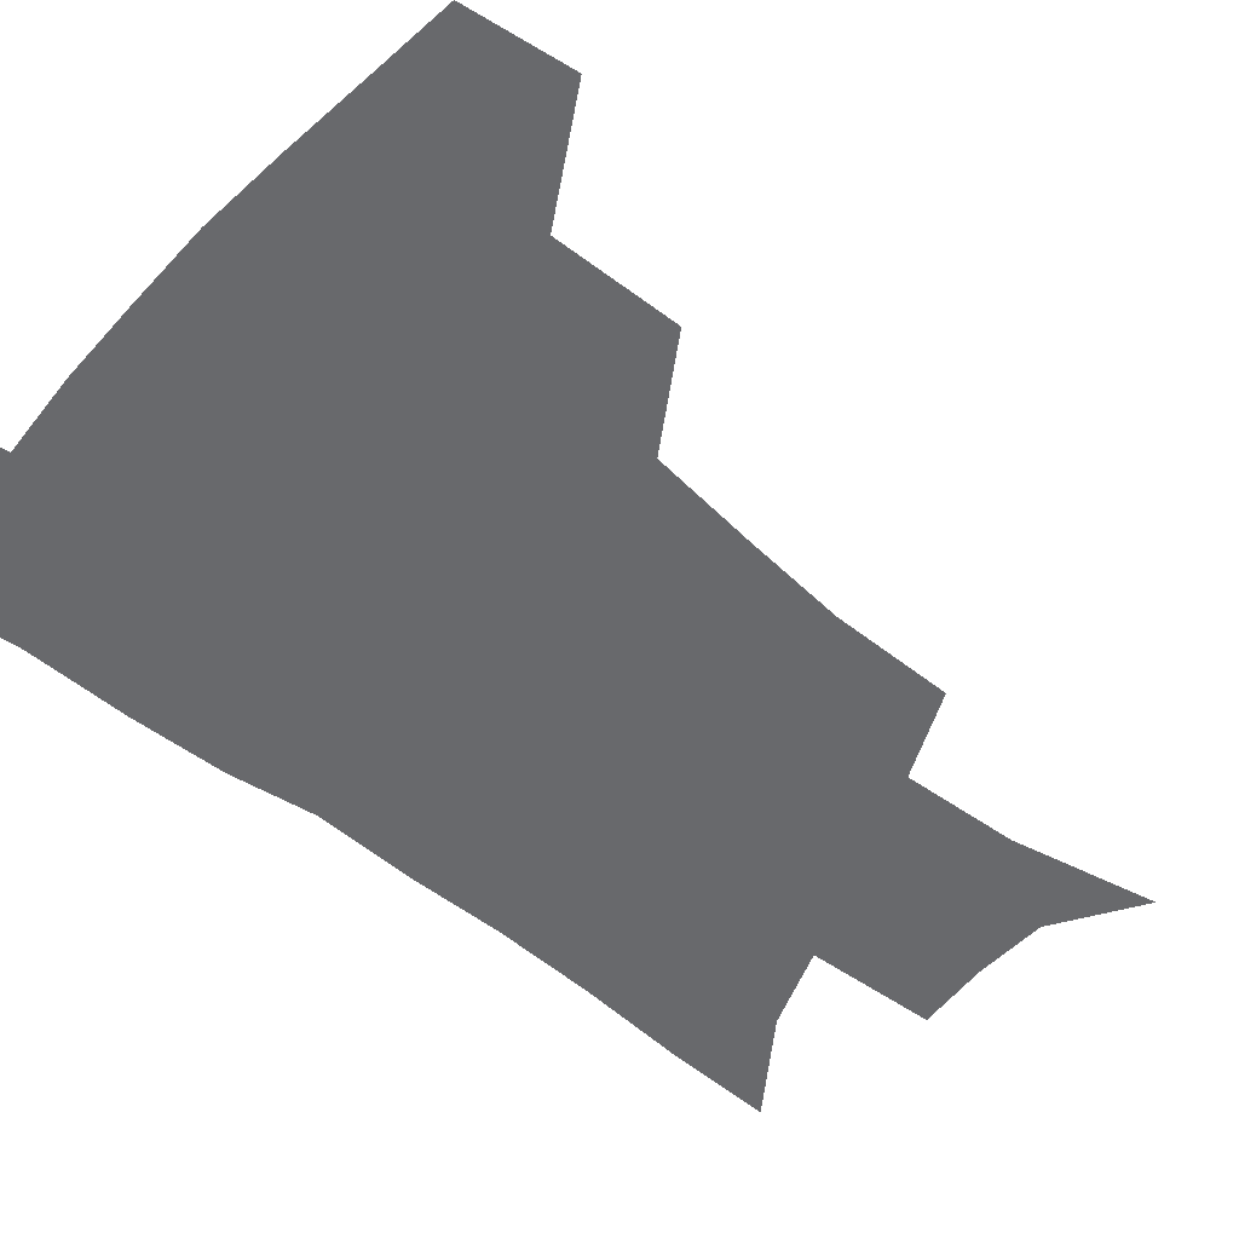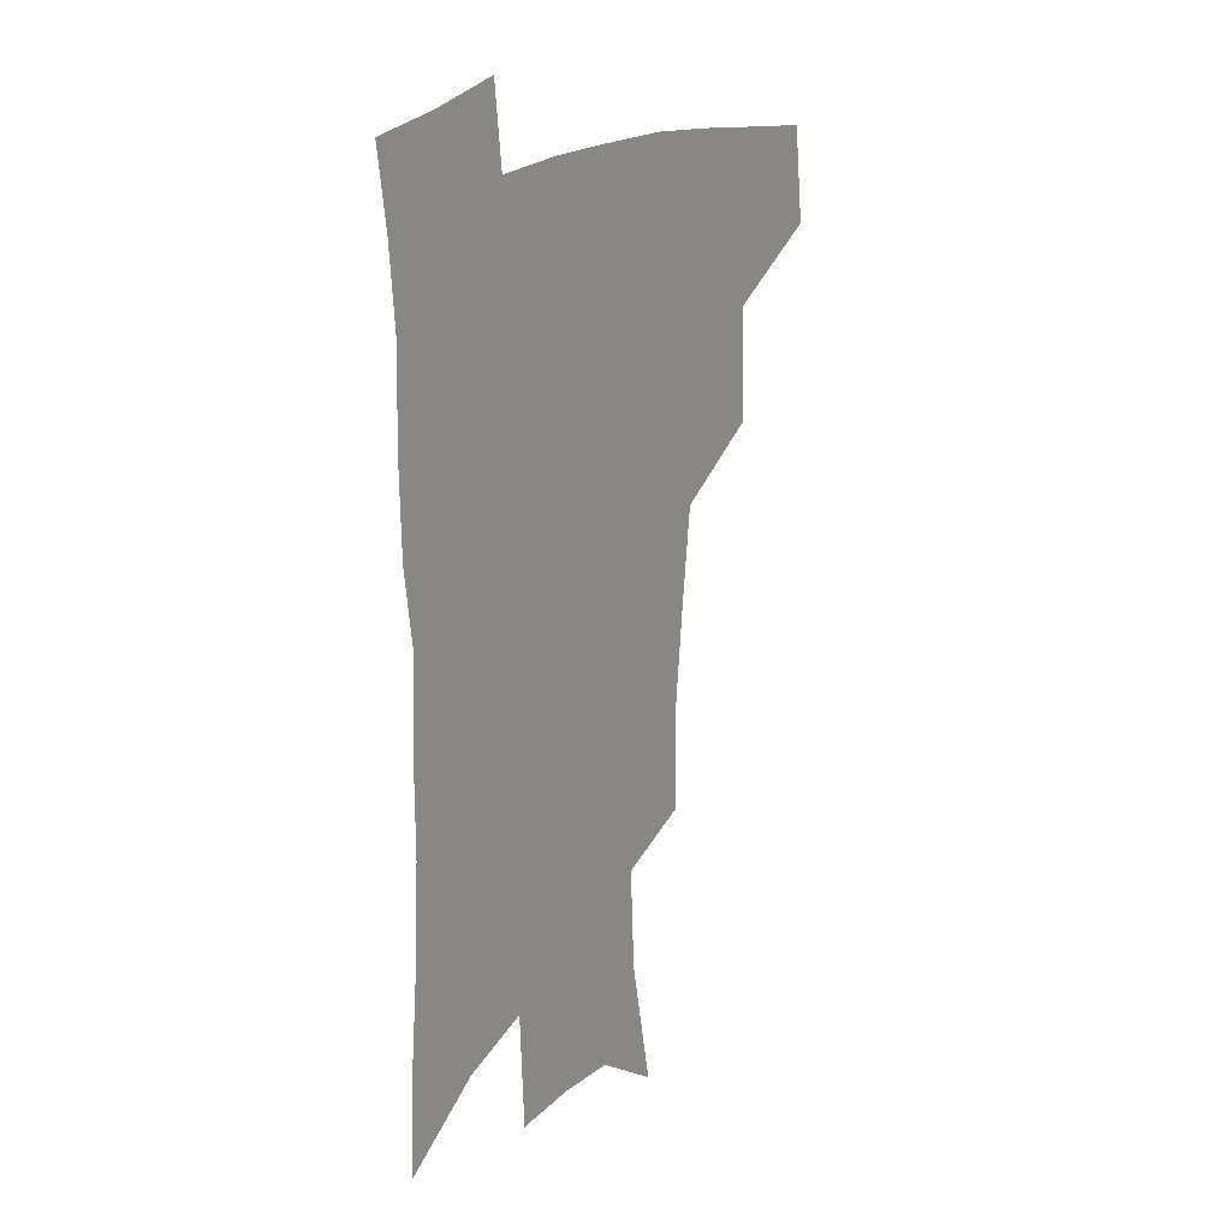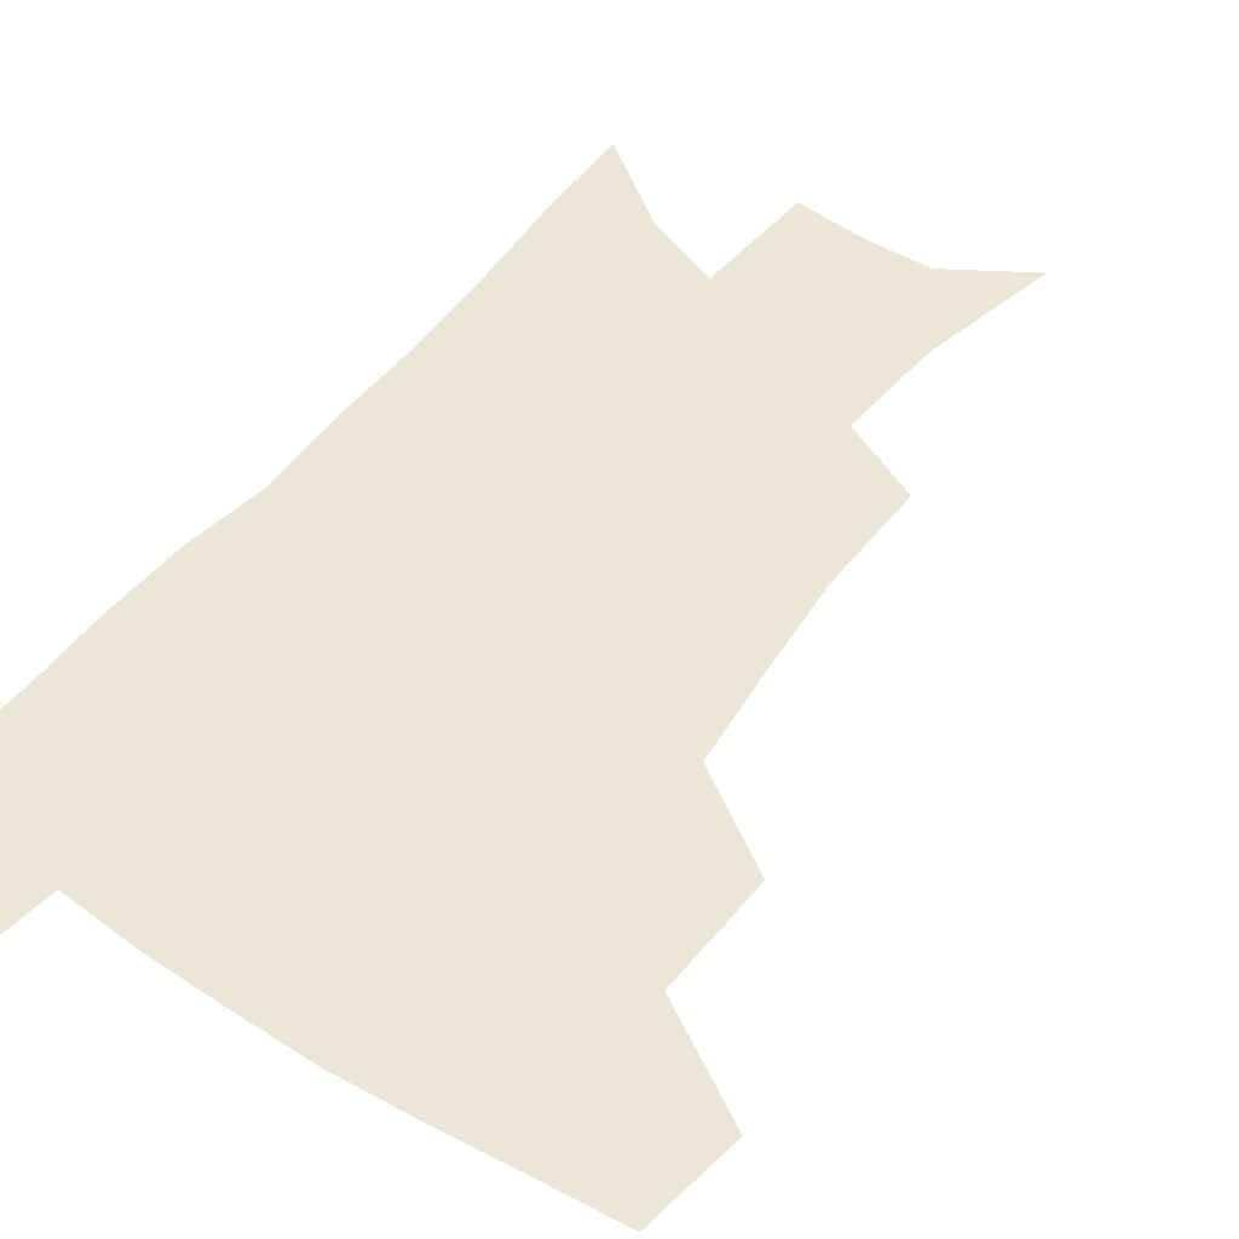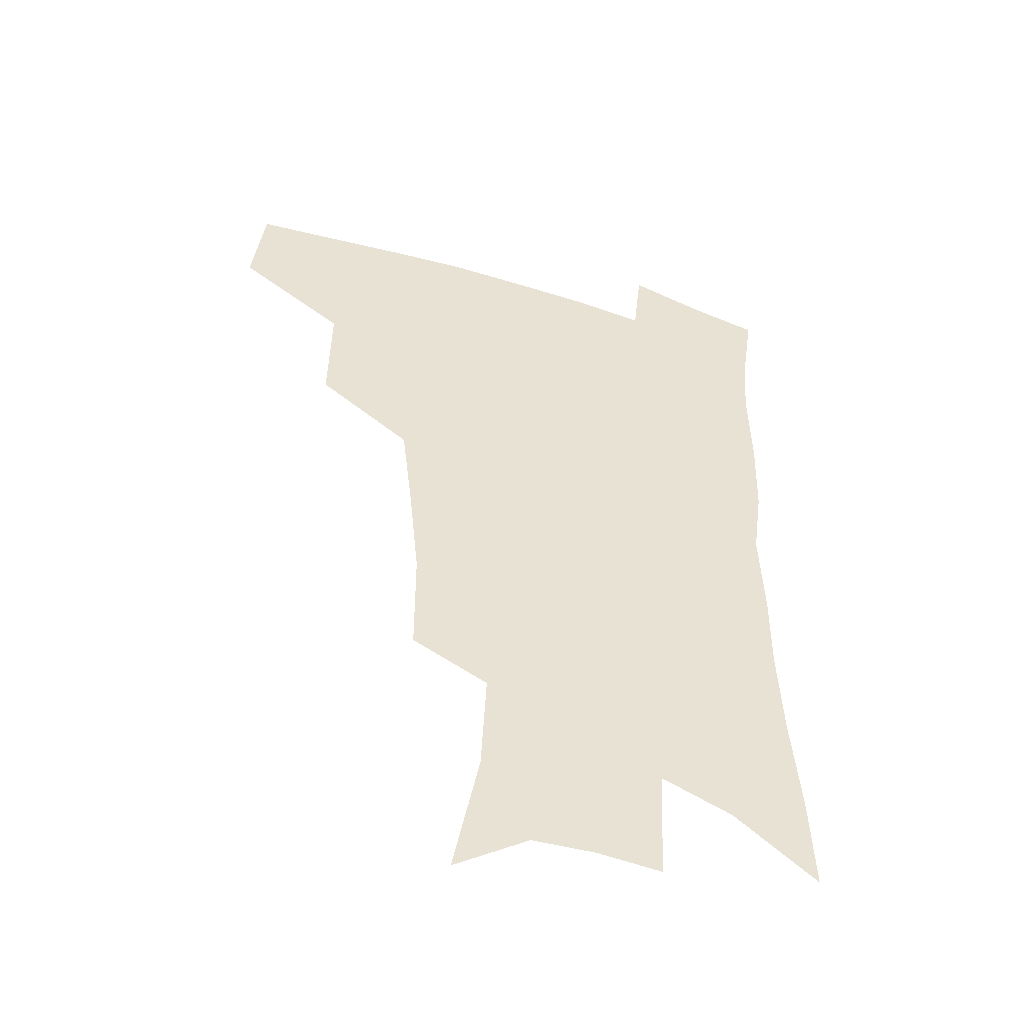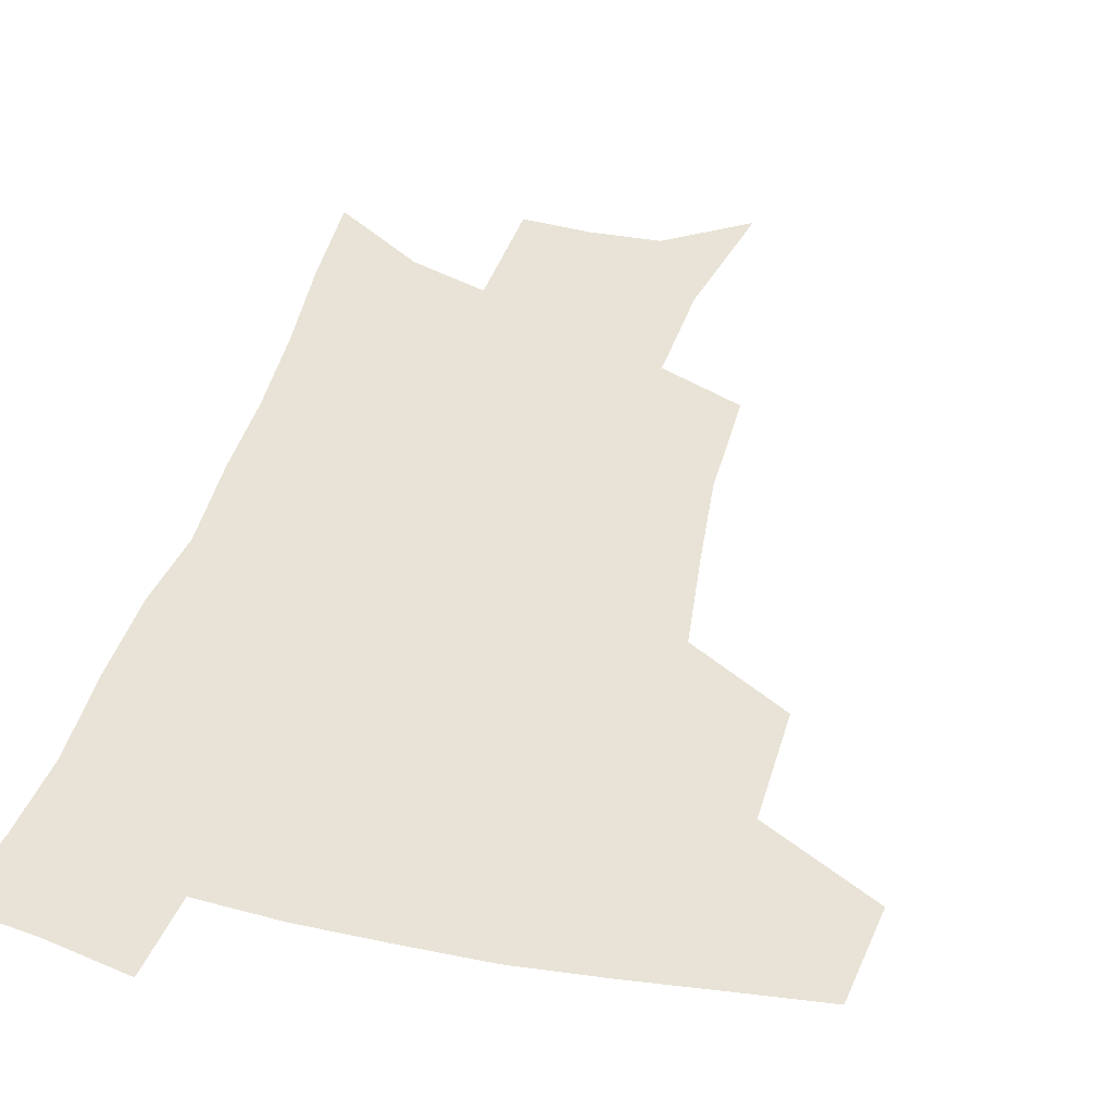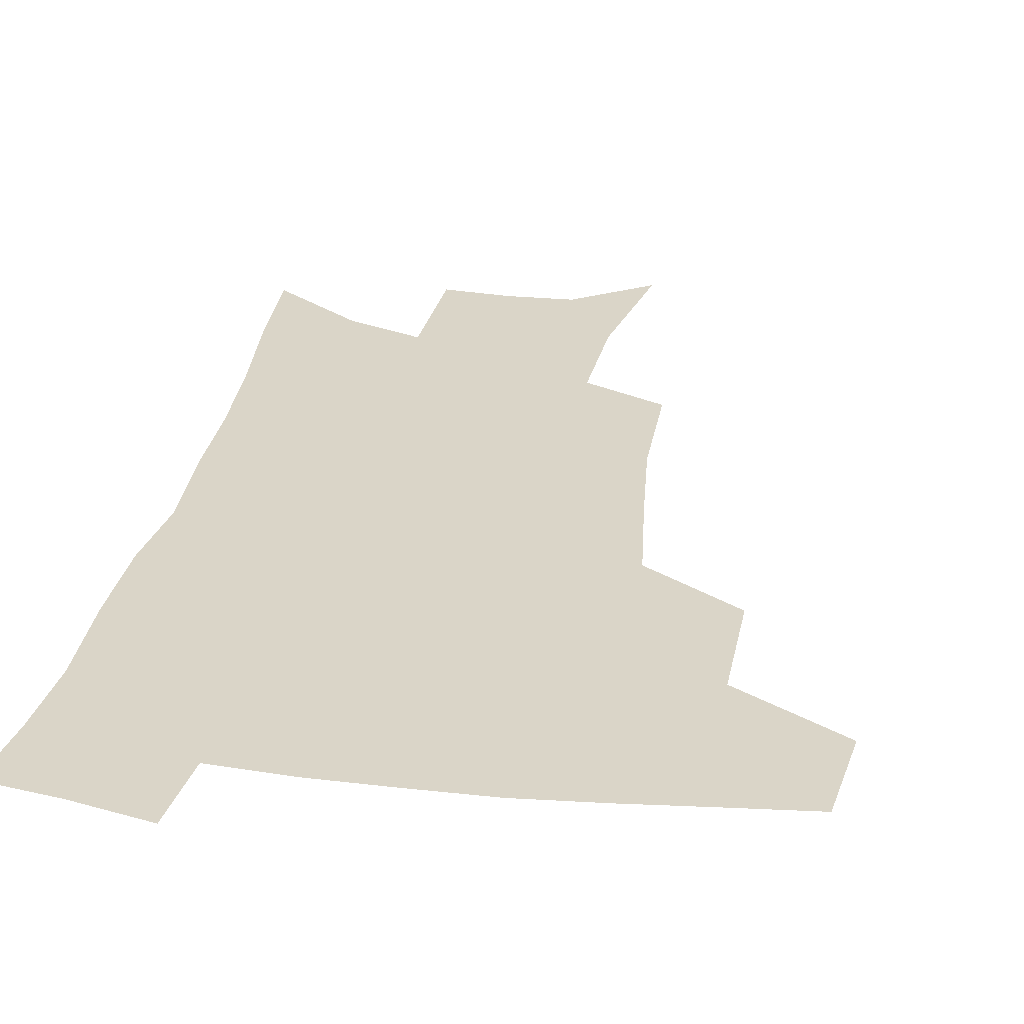
<metadata>
{"format":"obj","ext":"obj","renderer":"f3d","projection":"perspective","resolution":1024,"background":"white","views":[{"elev":-52.7,"azim":-130.2,"up":"+Z"},{"elev":19.7,"azim":123.5,"up":"+Y"},{"elev":49.3,"azim":-143.6,"up":"+Z"},{"elev":-48.3,"azim":-19.6,"up":"+Y"},{"elev":41.7,"azim":-165.3,"up":"+Z"},{"elev":29.4,"azim":-169.8,"up":"+Z"}]}
</metadata>
<code>
v 482.9 440.7 0
v 487.3 475.1 0
v 520.2 377.6 0
v 521 418.7 0
v 519.4 449.7 0
v 516.5 478.3 0
v 561.7 247.8 0
v 561.6 287.5 0
v 558.2 321.1 0
v 553.9 356.6 0
v 549.8 389.2 0
v 550.3 424.9 0
v 548.5 453.3 0
v 545 481.6 0
v 578.1 149.9 0
v 587.8 197.7 0
v 589.8 235.4 0
v 587.7 271.4 0
v 586 306 0
v 582.9 337.2 0
v 580.4 369.4 0
v 579.2 401.2 0
v 578 429.2 0
v 577.2 456.1 0
v 573.6 484.2 0
v 606 168.1 0
v 611.6 211.5 0
v 611.1 245.1 0
v 610 281.8 0
v 608.2 312.6 0
v 606.2 343.6 0
v 604.8 374.1 0
v 604.3 404.4 0
v 603.8 430.7 0
v 603.6 457.6 0
v 602.7 484.7 0
v 629.7 169.1 0
v 633.4 215.3 0
v 632.8 250.4 0
v 631.7 282.2 0
v 630.3 315.6 0
v 629.2 346.5 0
v 628.6 376.6 0
v 628.6 405.2 0
v 629.3 431.3 0
v 630.1 457.9 0
v 630.4 484.7 0
v 653.7 167.4 0
v 655.7 210 0
v 654.9 247.8 0
v 653.4 282.3 0
v 652.8 312.8 0
v 652.2 344.1 0
v 652.3 373.9 0
v 652.8 402.8 0
v 654.2 429.9 0
v 655.9 456.9 0
v 658.3 483 0
v 661.5 511.7 0
v 682.3 200.5 0
v 679.4 238.5 0
v 677.3 273.7 0
v 675.5 307.3 0
v 677 335.3 0
v 676.6 367.1 0
v 677.8 396.3 0
v 679.3 425.3 0
v 681.1 453.9 0
v 684.3 479.7 0
v 689.3 505.5 0
v 713.7 178.9 0
v 712.1 214.2 0
v 708.7 251 0
v 706.9 285 0
v 707 316.1 0
v 705.4 350.8 0
v 709.3 378.9 0
v 710.1 410.8 0
v 709.2 445.1 0
v 711.7 474.1 0
v 715.7 501.4 0
f 4 5 1
f 1 5 2
f 5 6 2
f 10 11 3
f 3 11 4
f 11 12 4
f 4 12 5
f 12 13 5
f 5 13 6
f 13 14 6
f 17 18 7
f 7 18 8
f 18 19 8
f 8 19 9
f 19 20 9
f 9 20 10
f 20 21 10
f 10 21 11
f 21 22 11
f 11 22 12
f 22 23 12
f 12 23 13
f 23 24 13
f 13 24 14
f 24 25 14
f 15 26 16
f 26 27 16
f 16 27 17
f 27 28 17
f 17 28 18
f 28 29 18
f 18 29 19
f 29 30 19
f 19 30 20
f 30 31 20
f 20 31 21
f 31 32 21
f 21 32 22
f 32 33 22
f 22 33 23
f 33 34 23
f 23 34 24
f 34 35 24
f 24 35 25
f 35 36 25
f 26 37 27
f 37 38 27
f 27 38 28
f 38 39 28
f 28 39 29
f 39 40 29
f 29 40 30
f 40 41 30
f 30 41 31
f 41 42 31
f 31 42 32
f 42 43 32
f 32 43 33
f 43 44 33
f 33 44 34
f 44 45 34
f 34 45 35
f 45 46 35
f 35 46 36
f 46 47 36
f 37 48 38
f 48 49 38
f 38 49 39
f 49 50 39
f 39 50 40
f 50 51 40
f 40 51 41
f 51 52 41
f 41 52 42
f 52 53 42
f 42 53 43
f 53 54 43
f 43 54 44
f 54 55 44
f 44 55 45
f 55 56 45
f 45 56 46
f 56 57 46
f 46 57 47
f 57 58 47
f 49 60 50
f 60 61 50
f 50 61 51
f 61 62 51
f 51 62 52
f 62 63 52
f 52 63 53
f 63 64 53
f 53 64 54
f 64 65 54
f 54 65 55
f 65 66 55
f 55 66 56
f 66 67 56
f 56 67 57
f 67 68 57
f 57 68 58
f 68 69 58
f 58 69 59
f 69 70 59
f 60 71 61
f 71 72 61
f 61 72 62
f 72 73 62
f 62 73 63
f 73 74 63
f 63 74 64
f 74 75 64
f 64 75 65
f 75 76 65
f 65 76 66
f 76 77 66
f 66 77 67
f 77 78 67
f 67 78 68
f 78 79 68
f 68 79 69
f 79 80 69
f 69 80 70
f 80 81 70

</code>
